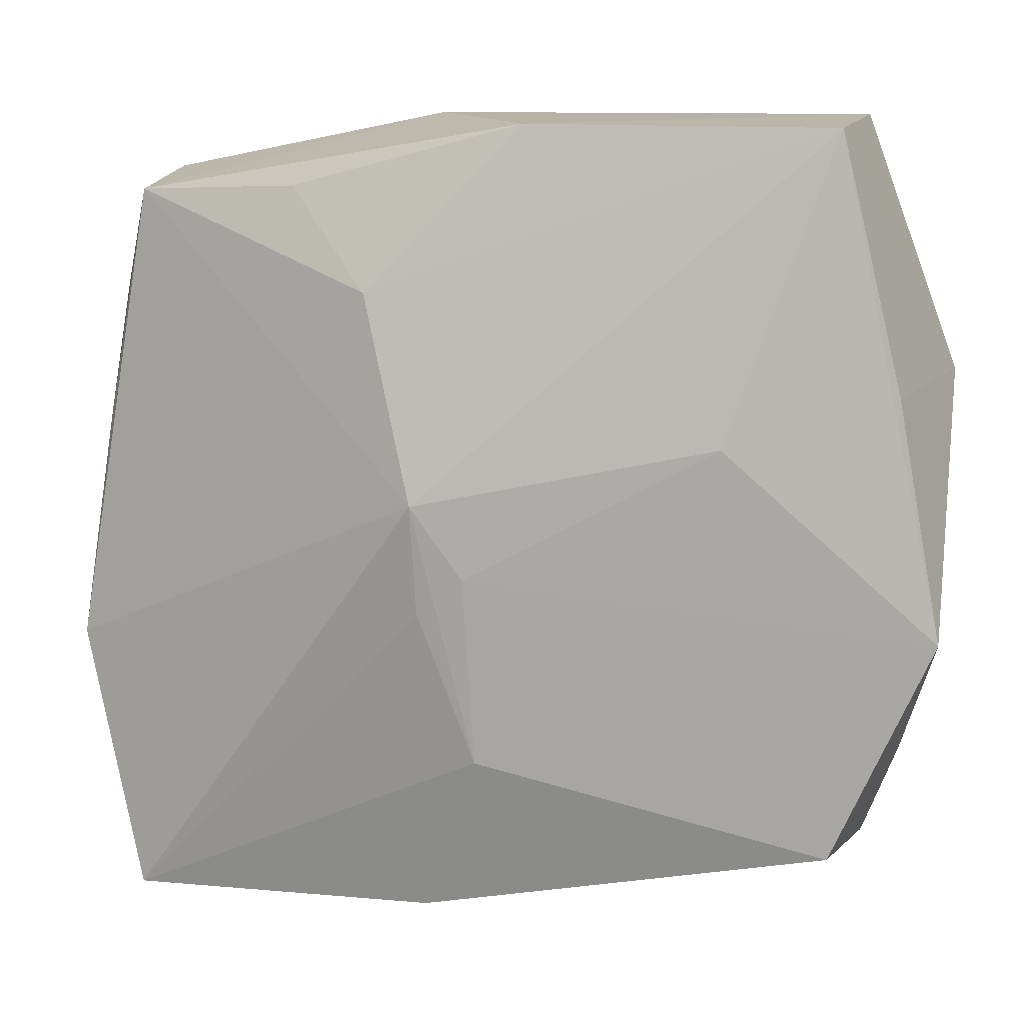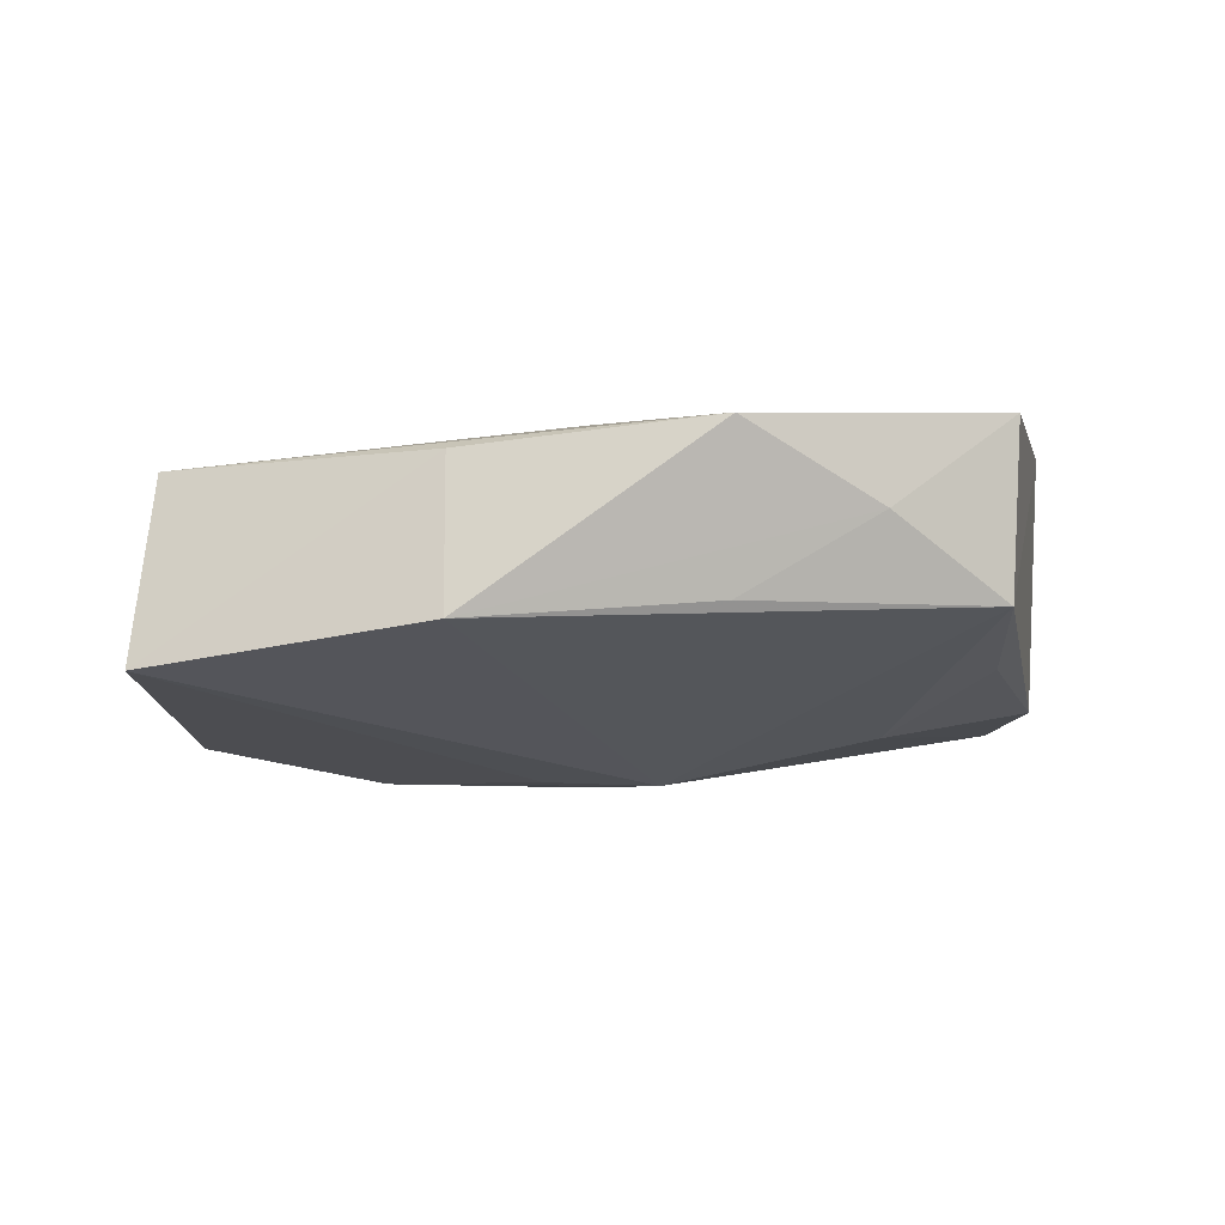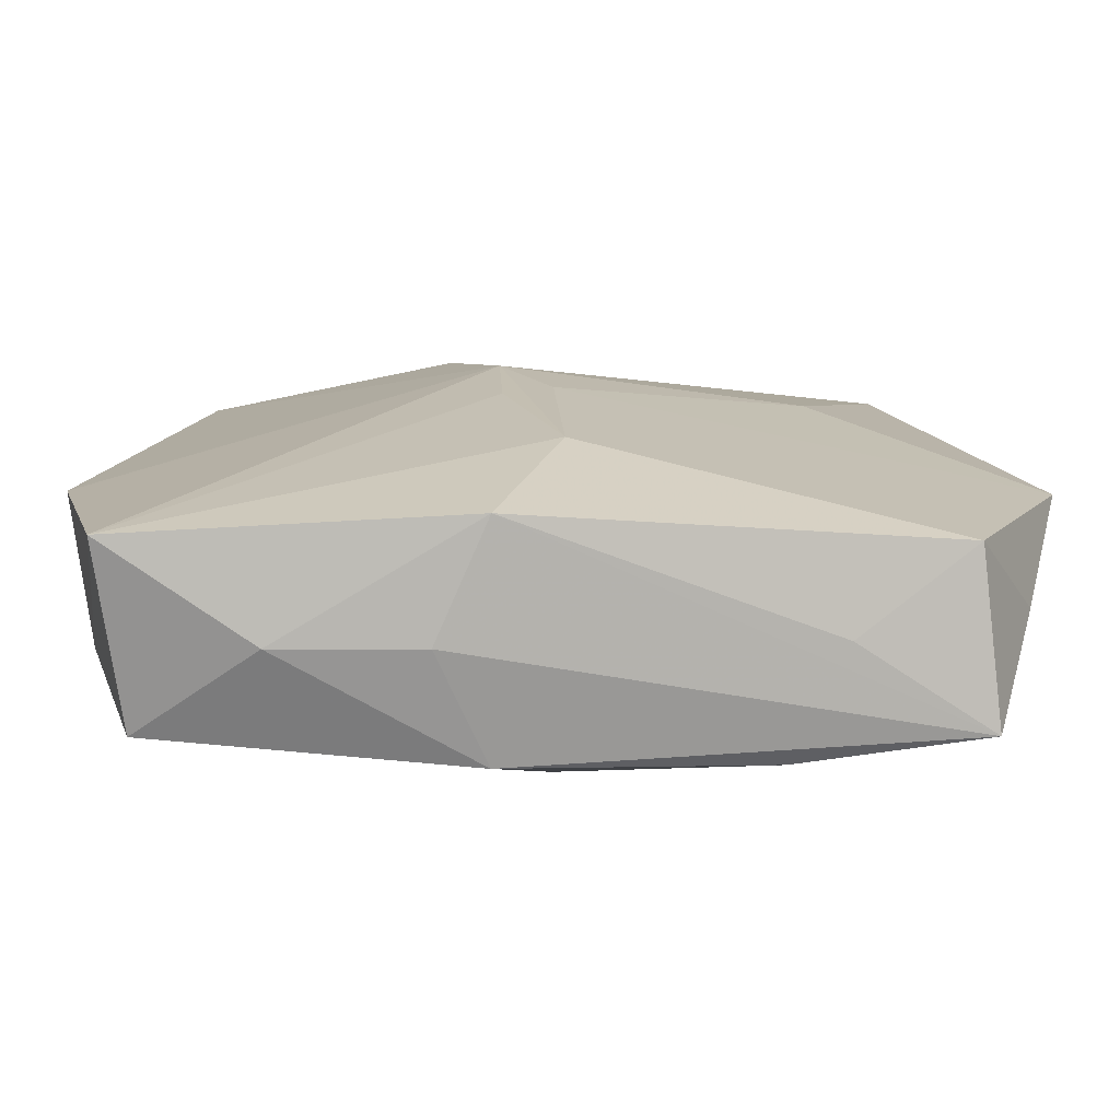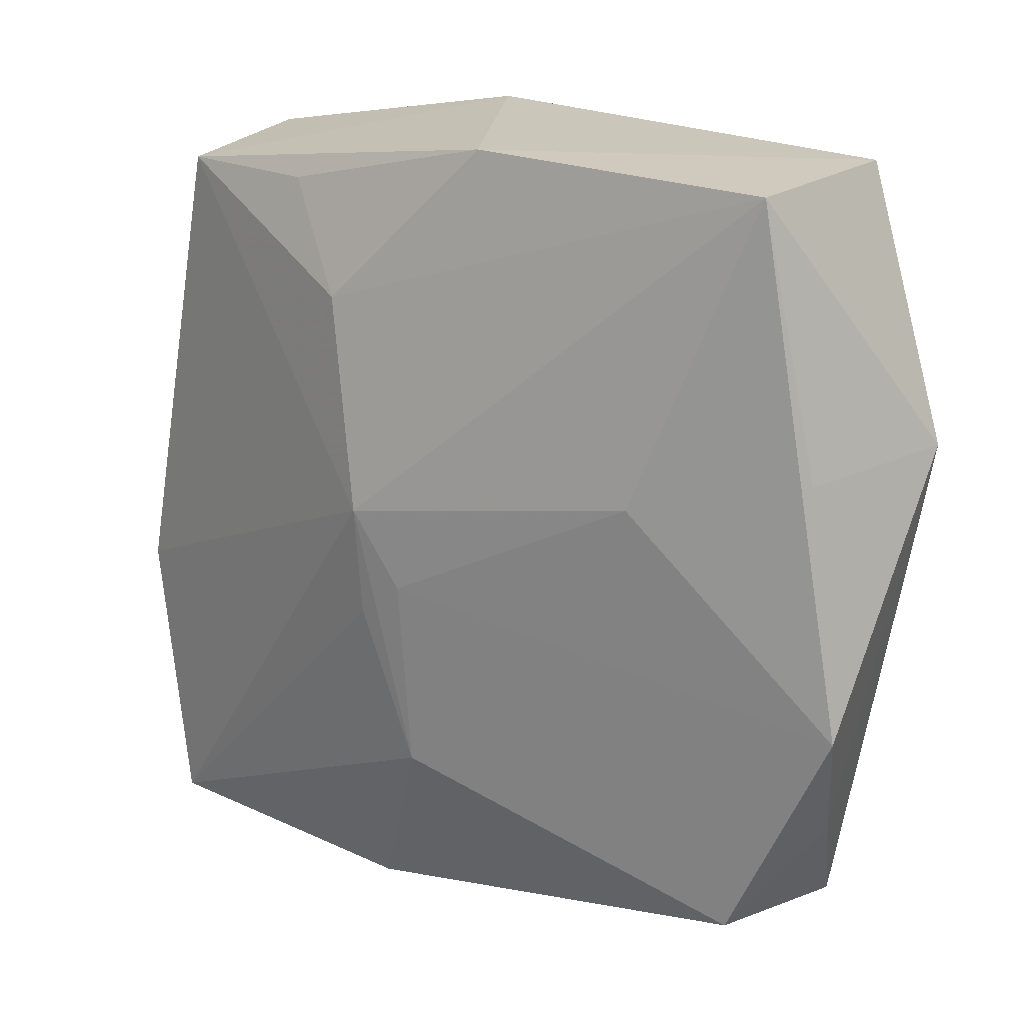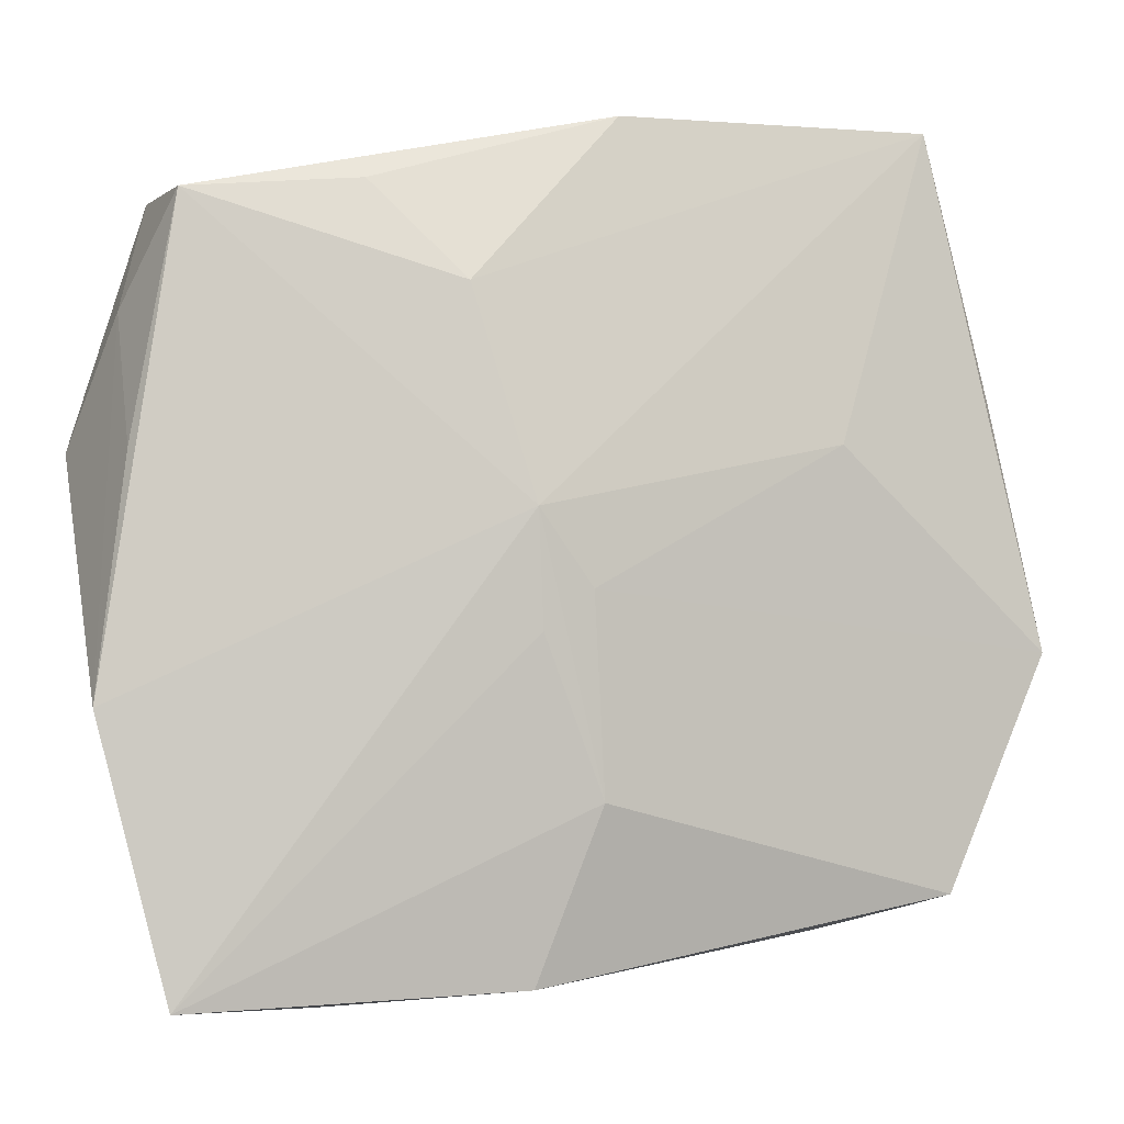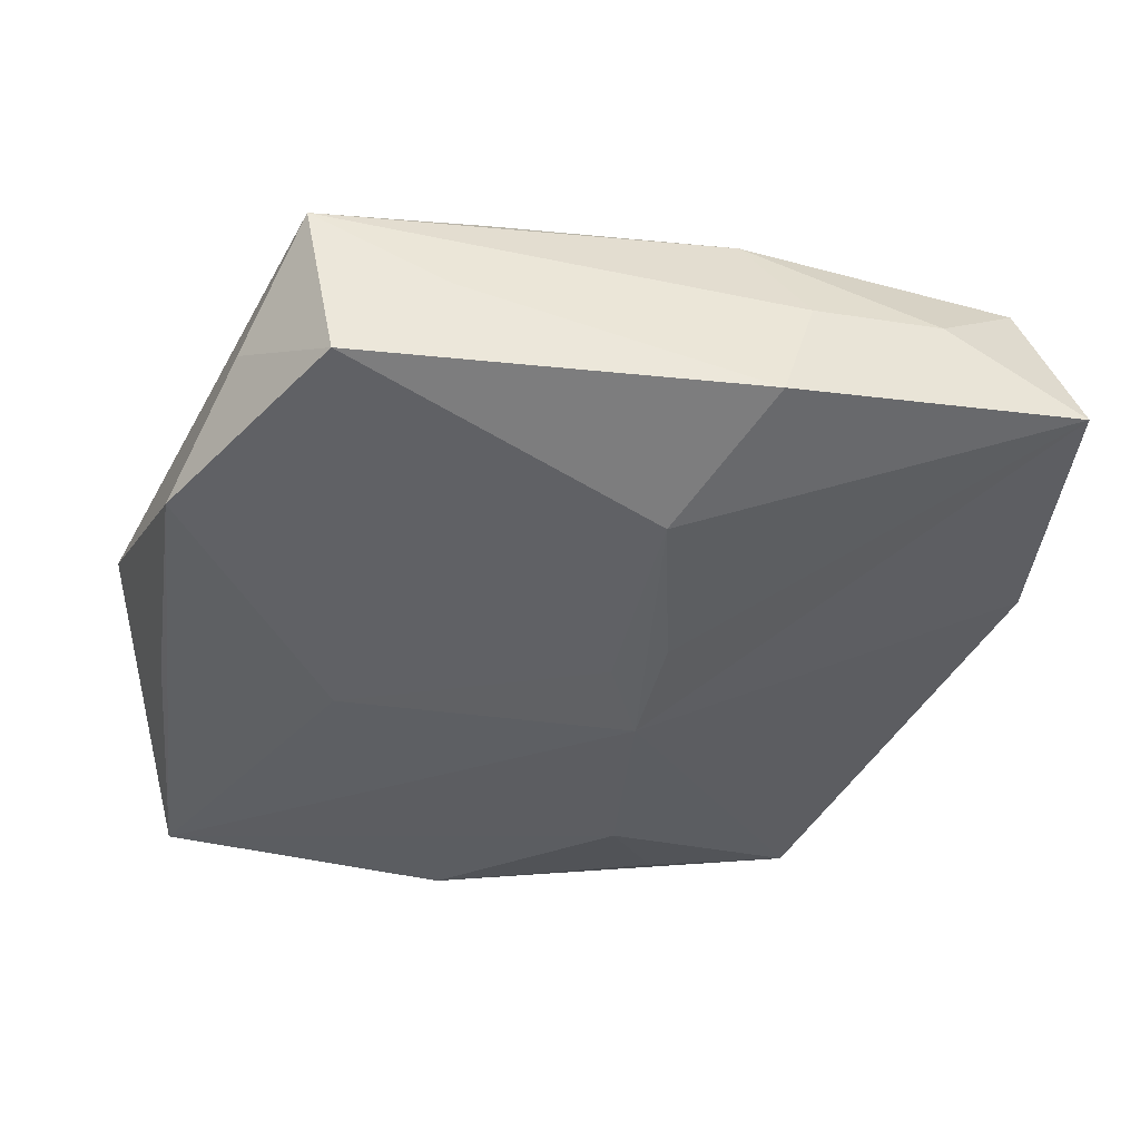
<metadata>
{"format":"obj","ext":"obj","renderer":"f3d","projection":"perspective","resolution":1024,"background":"white","views":[{"elev":14.1,"azim":-174.8,"up":"+Y"},{"elev":-3.0,"azim":90.3,"up":"+Z"},{"elev":-74.7,"azim":170.8,"up":"+Y"},{"elev":22.9,"azim":-150.1,"up":"+Y"},{"elev":-1.4,"azim":159.2,"up":"+Y"},{"elev":-48.6,"azim":-18.8,"up":"+Z"}]}
</metadata>
<code>
v -0.02506 0.03051 -0.008784
v 0.03385 -0.01068 -0.001863
v -0.02983 0.01098 -0.009557
v 0.0255 -0.02963 0.00799
v 0.01789 -0.03172 0.0003164
v -0.003417 0.0116 0.01229
v -0.03472 0.0114 0.001384
v 0.03095 0.01674 0.005126
v 0.002924 -0.02973 0.006411
v 0.02922 -0.03092 -0.004895
v 0.005628 -0.005542 -0.01221
v 0.03355 0.007089 0.01076
v 0.0054 -0.02982 -0.009823
v -0.02766 0.03051 0.004249
v -0.03315 -0.007148 -0.01157
v 0.006068 0.002827 -0.01248
v -0.01816 -0.02727 -0.004642
v -0.01681 0.00749 -0.01215
v 0.006634 0.0091 0.01325
v 0.01577 0.02556 -0.004436
v 0.02765 0.02537 0.0115
v -0.00188 0.03051 -0.00714
v 0.002142 -0.002701 -0.01265
v 0.028 0.02482 -0.000828
v 0.00977 0.0182 -0.009084
v -0.001921 -0.009616 0.01325
v 0.03134 0.006912 -0.000597
v -0.0255 -0.0243 -0.01161
v 0.02587 -0.001921 0.01095
v 0.03069 -0.01081 0.008912
v 0.005998 0.02992 0.01091
v -0.01561 -0.02705 0.004121
v 0.007703 -0.03103 -0.001119
v -0.01303 0.02782 0.007824
v -0.03095 -0.01726 -0.005895
v 0.00128 -0.01713 -0.01241
v -0.02875 -0.0264 0.0002923
v -0.004265 0.0297 0.009181
v -0.005494 -0.003001 0.01306
f 24 2 16
f 14 1 7
f 18 1 16
f 1 18 15
f 16 1 25
f 25 24 16
f 31 24 22
f 22 14 31
f 1 14 22
f 22 25 1
f 21 24 31
f 2 24 27
f 11 36 16
f 34 14 6
f 6 14 39
f 39 14 7
f 39 37 26
f 7 37 39
f 23 36 28
f 28 15 23
f 23 15 18
f 16 36 23
f 23 18 16
f 7 1 3
f 3 15 7
f 1 15 3
f 28 37 35
f 35 15 28
f 35 37 7
f 7 15 35
f 26 37 32
f 32 9 26
f 37 9 32
f 28 36 13
f 24 25 20
f 20 22 24
f 25 22 20
f 26 12 19
f 12 21 19
f 19 39 26
f 6 39 19
f 31 6 19
f 19 21 31
f 24 21 8
f 8 21 12
f 8 27 24
f 8 12 2
f 2 27 8
f 38 6 31
f 38 34 6
f 31 14 38
f 14 34 38
f 2 12 30
f 17 37 28
f 28 13 17
f 17 13 37
f 33 9 37
f 37 13 33
f 2 30 10
f 16 2 10
f 10 13 36
f 10 11 16
f 36 11 10
f 29 12 26
f 4 10 30
f 26 9 4
f 4 30 12
f 12 29 4
f 4 29 26
f 10 4 5
f 5 33 13
f 13 10 5
f 9 33 5
f 5 4 9

</code>
